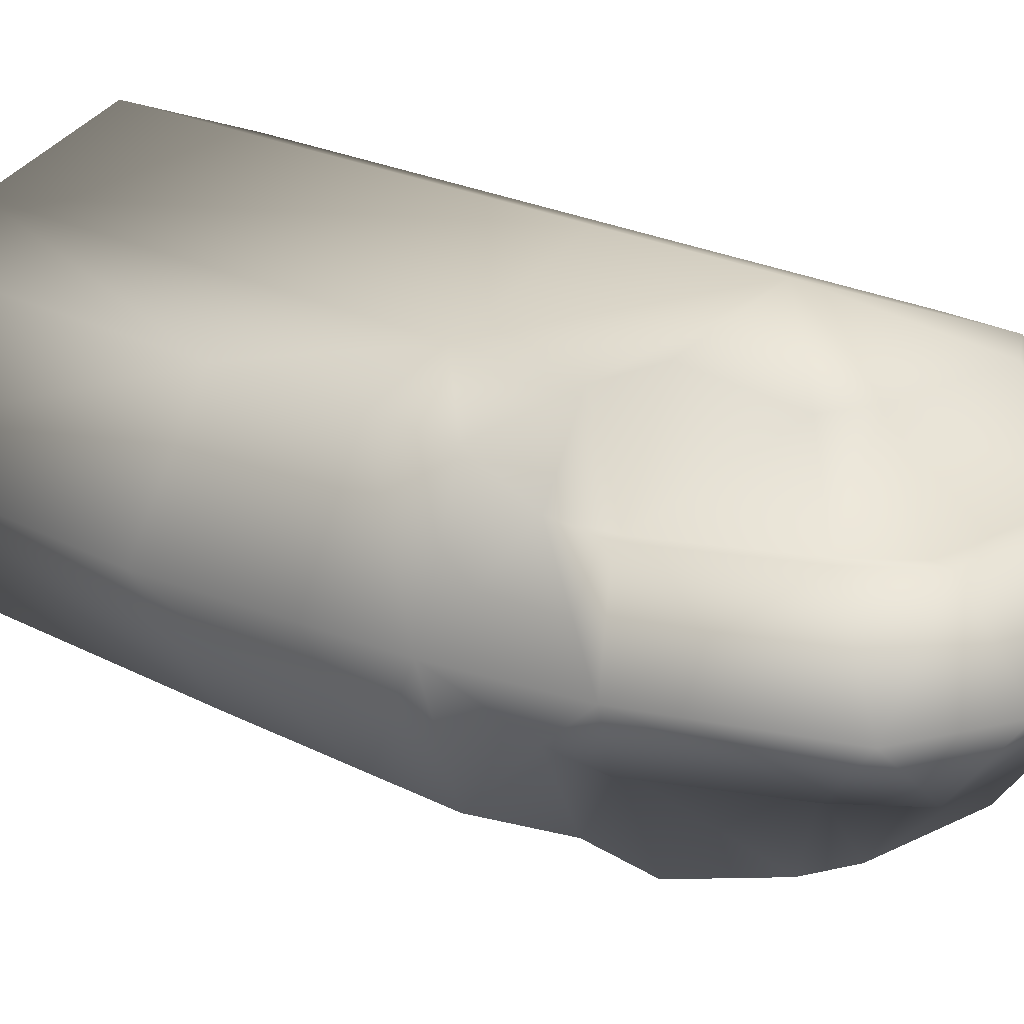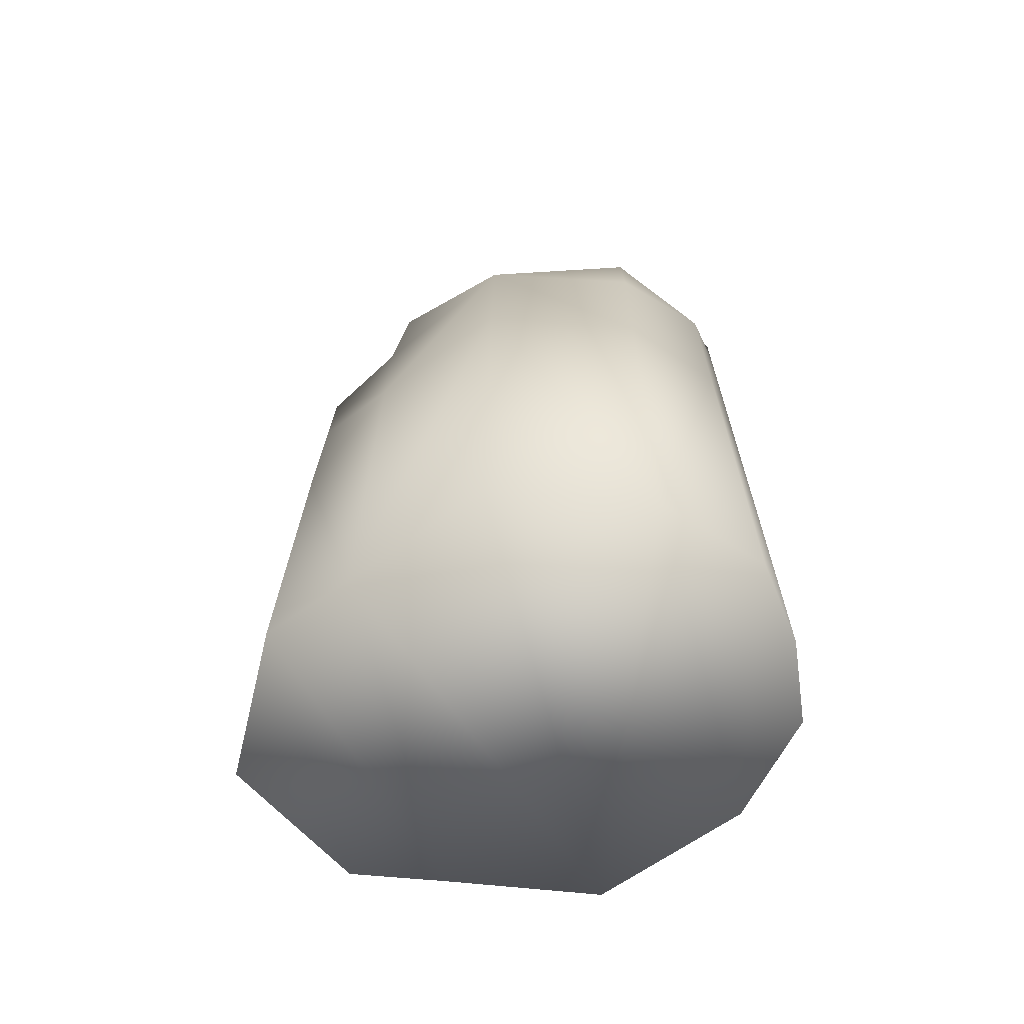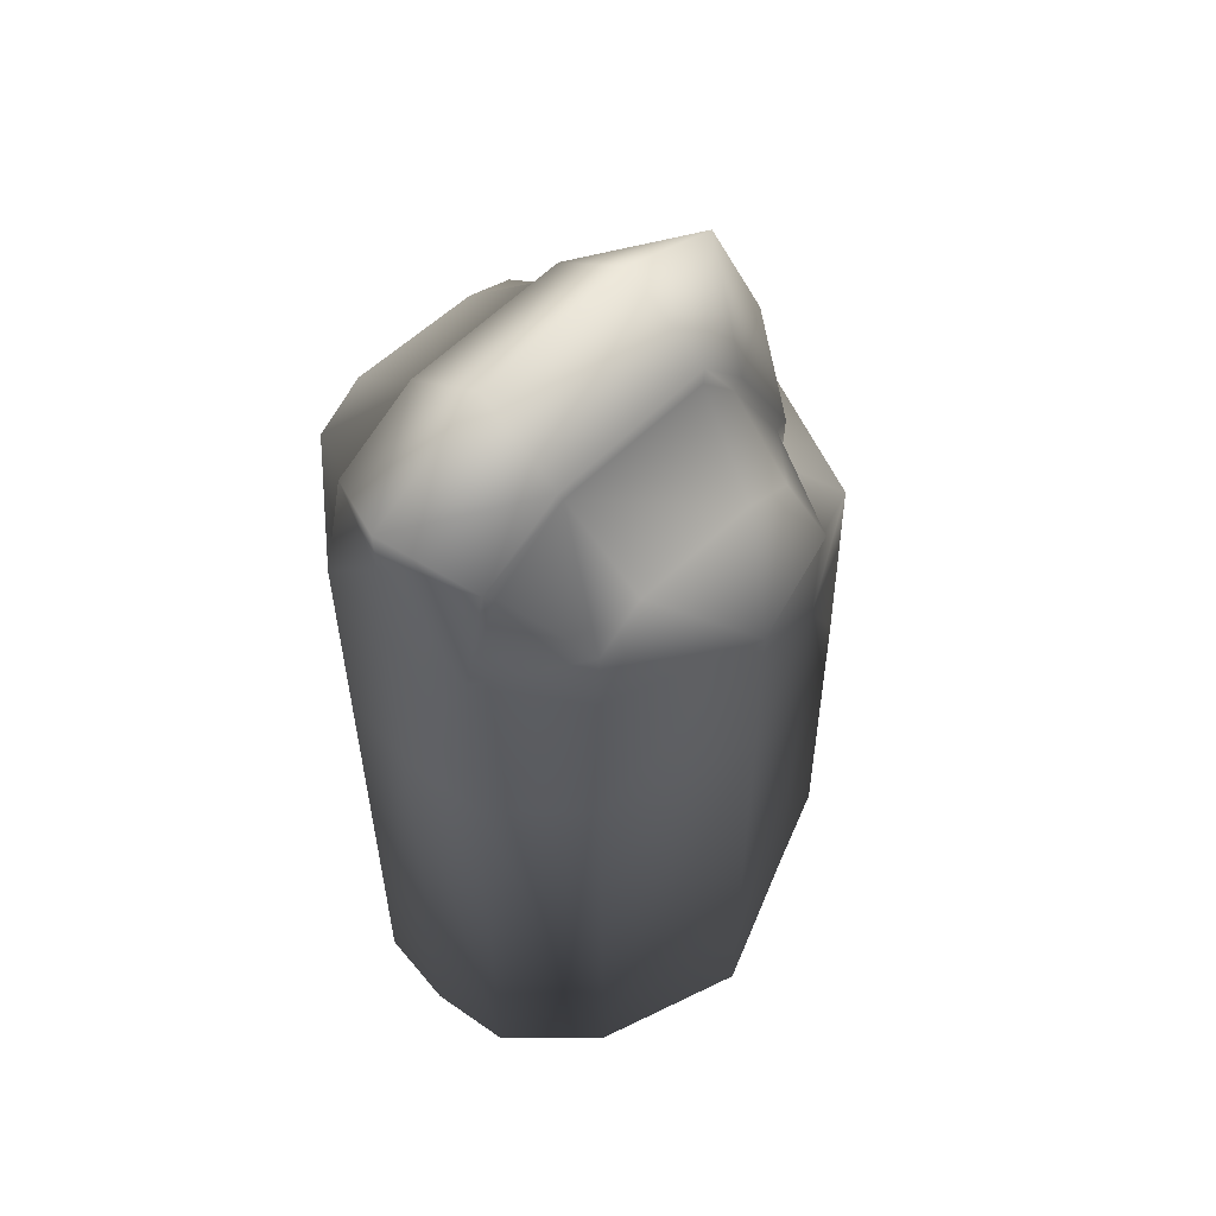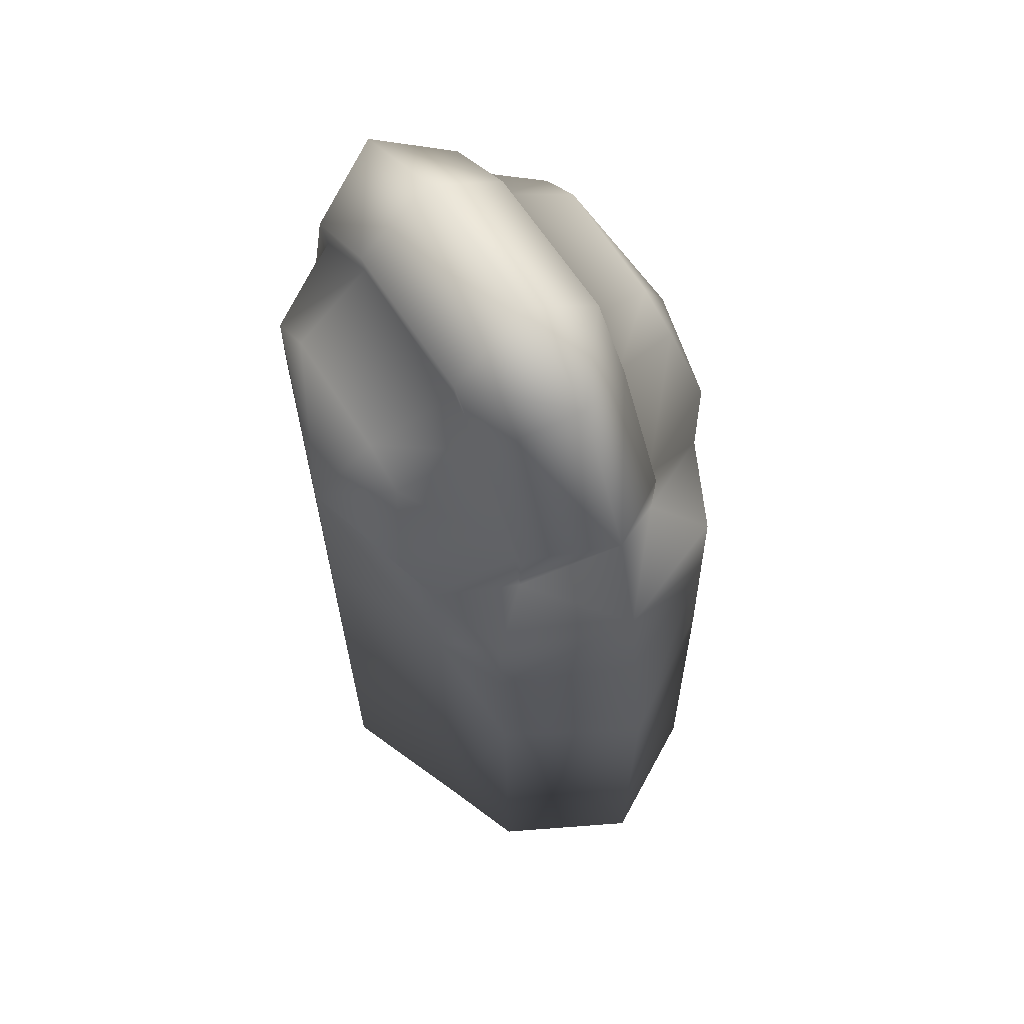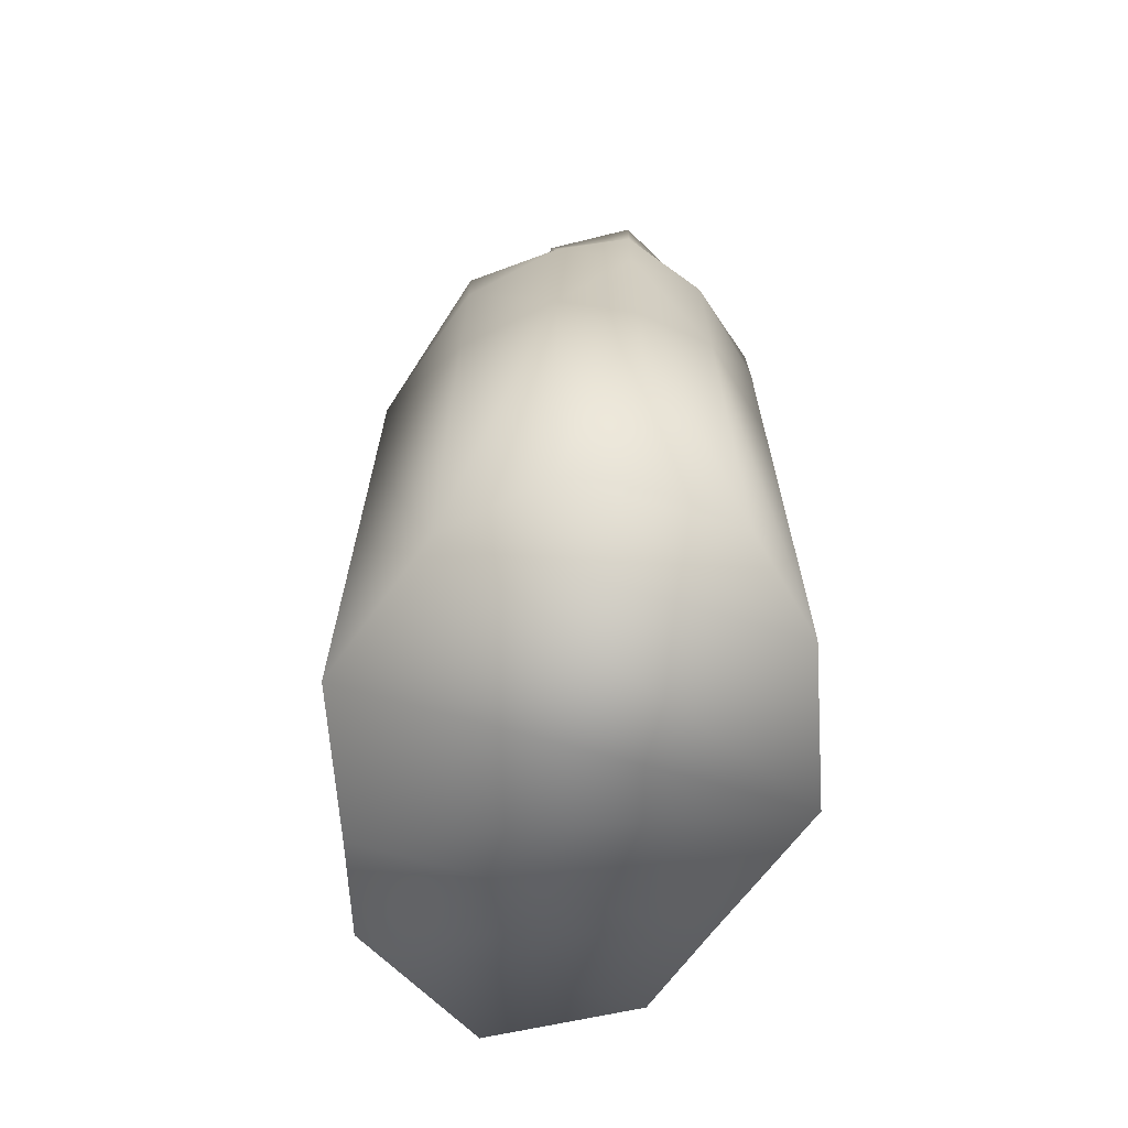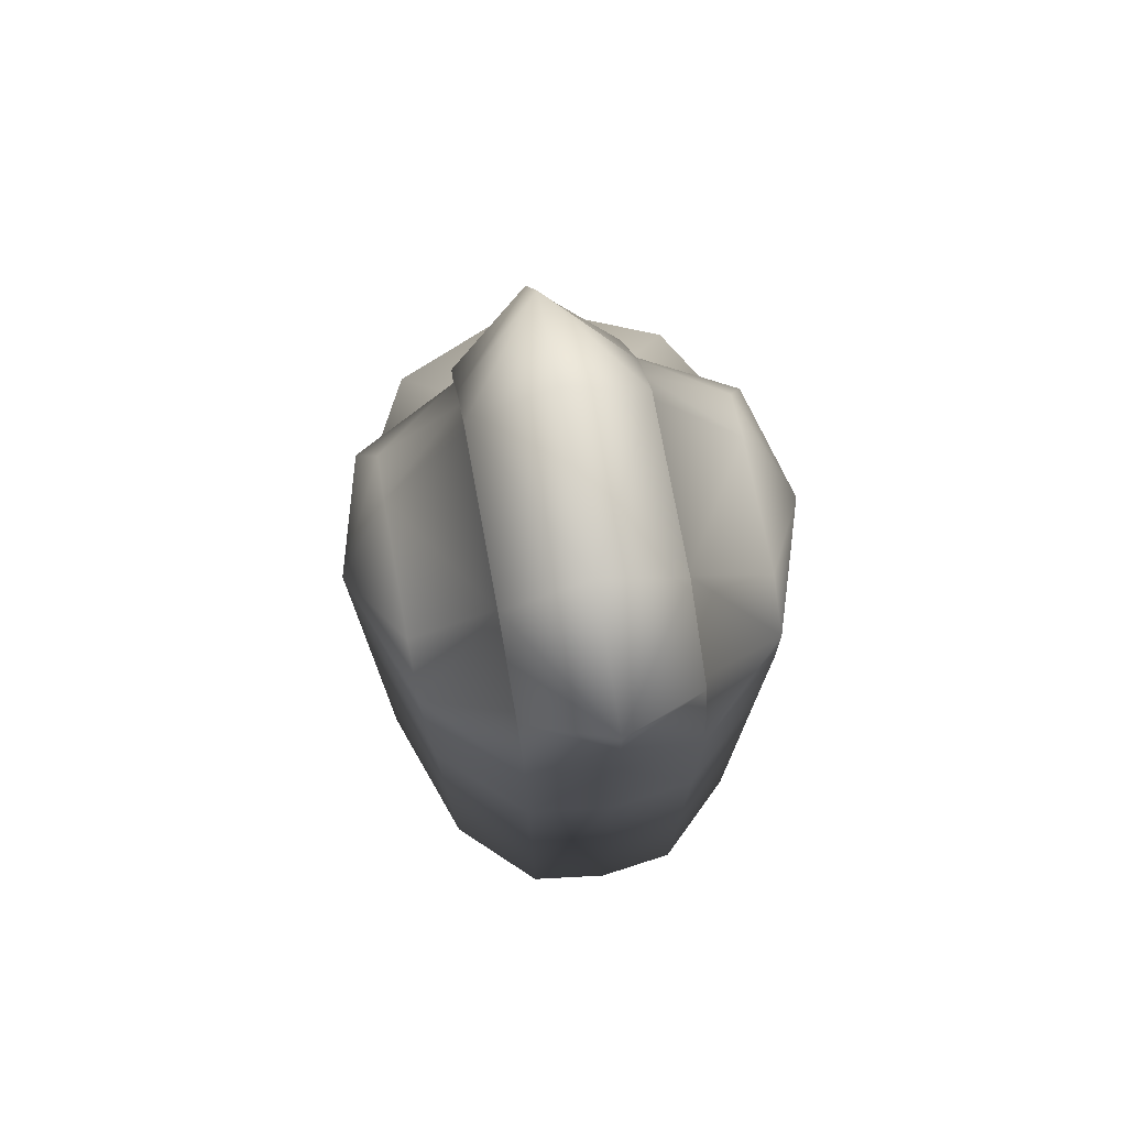
<metadata>
{"format":"obj","ext":"obj","renderer":"f3d","projection":"perspective","resolution":1024,"background":"white","views":[{"elev":21.1,"azim":-45.0,"up":"+Y"},{"elev":-67.7,"azim":14.7,"up":"+Z"},{"elev":57.2,"azim":133.1,"up":"+Z"},{"elev":64.5,"azim":-123.1,"up":"+Z"},{"elev":-67.9,"azim":73.6,"up":"+Z"},{"elev":74.6,"azim":79.4,"up":"+Z"}]}
</metadata>
<code>
g mbg002_rock_55
v 4.554 1.559 -9.869
v 3.112 3.089 -19.74
v 4.554 1.559 -19.74
v 3.187 3.089 -9.869
v 3.221 3.089 -6.28
v 4.554 1.559 -5.827
v 0.4078 4.102 -6.532
v 3.178 3.089 -4.955
v 0.3691 4.103 -9.869
v 0.3166 4.103 -19.74
v -2.329 3.11 -19.74
v -2.28 3.11 -9.869
v -3.836 2.52 -12.77
v -3.966 2.521 -19.74
v -5.321 0.04586 -19.74
v -5.321 0.04586 -12.76
v -3.743 2.52 -9.869
v -4.918 0.04433 -9.869
v -4.66 0.04336 -8.023
v -3.69 2.52 -8.205
v -2.269 3.11 -7.47
v -2.961 1.587 -7.523
v -4.042 0.04102 -5.535
v -2.765 1.586 -6.367
v -2.995 1.587 -6.298
v -1.712 1.582 -3.974
v -2.655 0.03577 -2.47
v -0.7865 1.579 -2.906
v -0.6935 0.02835 -1.697
v 2.445 0.01647 -1.82
v -1.777 3.53 -6.521
v -1.542 1.582 -4.153
v -1.124 3.105 -4.823
v 2.438 1.567 -2.897
v 4.748 0.00776 -3.086
v -0.2161 3.102 -4.462
v -0.7653 1.579 -3.258
v 4.069 1.56 -3.856
v 4.748 0.007759 -3.925
v 2.321 1.567 -3.167
v 2.269 3.093 -4.328
v 3.804 1.561 -4.184
v 4.554 1.559 -19.74
v 4.748 0.007755 -19.74
v 4.748 0.007758 -9.869
v 4.554 1.559 -9.869
v 4.748 0.007759 -5.827
v 4.554 1.559 -5.827
v 4.748 0.007759 -3.925
v 3.088 -3.061 -19.74
v 4.542 -1.542 -9.869
v 4.542 -1.542 -19.74
v 3.164 -3.062 -9.869
v 0.3383 -4.054 -9.869
v 0.2857 -4.054 -19.74
v -2.352 -3.041 -19.74
v 0.3769 -4.054 -6.532
v 3.198 -3.062 -6.28
v -2.304 -3.041 -9.869
v 4.542 -1.542 -5.827
v 3.155 -3.062 -4.955
v -3.855 -2.44 -12.77
v -3.985 -2.439 -19.74
v -5.321 0.04586 -19.74
v -5.321 0.04586 -12.76
v -3.762 -2.44 -9.869
v -4.918 0.04433 -9.869
v -4.66 0.04336 -8.023
v -3.709 -2.44 -8.205
v -2.292 -3.041 -7.47
v -2.973 -1.513 -7.523
v -4.042 0.04102 -5.535
v -2.777 -1.514 -6.367
v -3.007 -1.513 -6.298
v -1.724 -1.518 -3.974
v -2.655 0.03577 -2.47
v -0.7982 -1.521 -2.906
v -0.6935 0.02835 -1.697
v 2.445 0.01647 -1.82
v -1.804 -3.465 -6.521
v -1.553 -1.519 -4.153
v -1.148 -3.045 -4.823
v 2.426 -1.534 -2.897
v 4.748 0.00776 -3.086
v -0.2394 -3.049 -4.462
v -0.777 -1.521 -3.258
v 4.058 -1.54 -3.856
v 4.748 0.007759 -3.925
v 2.31 -1.533 -3.167
v 2.246 -3.058 -4.328
v 3.792 -1.539 -4.184
v 4.542 -1.542 -19.74
v 4.748 0.007758 -9.869
v 4.748 0.007755 -19.74
v 4.542 -1.542 -9.869
v 4.748 0.007759 -5.827
v 4.542 -1.542 -5.827
v 4.748 0.007759 -3.925
v -3.985 -2.439 -19.74
v -3.966 2.521 -19.74
v -5.321 0.04586 -19.74
v -2.329 3.11 -19.74
v -2.352 -3.041 -19.74
v 0.3166 4.103 -19.74
v 0.2857 -4.054 -19.74
v 3.088 -3.061 -19.74
v 3.112 3.089 -19.74
v 4.542 -1.542 -19.74
v 4.554 1.559 -19.74
v 4.748 0.007755 -19.74
g mbg002_rock_55_0
f 3 2 1
f 2 4 1
f 1 4 5
f 6 1 5
f 5 4 7
f 5 7 8
f 5 8 6
f 4 9 7
f 4 2 9
f 2 10 9
f 10 11 9
f 11 12 9
f 9 12 7
f 12 11 13
f 11 14 13
f 14 15 13
f 15 16 13
f 13 16 17
f 17 12 13
f 16 18 17
f 18 19 17
f 17 20 12
f 19 20 17
f 20 21 12
f 12 21 7
f 20 19 22
f 22 21 20
f 19 23 22
f 22 24 21
f 23 25 22
f 22 25 24
f 26 25 23
f 25 26 24
f 27 26 23
f 28 26 27
f 29 28 27
f 29 30 28
f 21 31 7
f 21 24 31
f 26 32 24
f 26 28 32
f 24 33 31
f 7 31 33
f 32 33 24
f 30 34 28
f 34 30 35
f 36 7 33
f 36 33 32
f 28 37 32
f 28 34 37
f 37 36 32
f 38 34 35
f 39 38 35
f 39 6 38
f 34 40 37
f 36 37 40
f 34 38 40
f 41 7 36
f 41 36 40
f 8 7 41
f 8 41 40
f 38 6 42
f 38 42 40
f 42 8 40
f 8 42 6
f 45 44 43
f 46 45 43
f 47 45 46
f 48 47 46
f 48 49 47
f 52 51 50
f 51 53 50
f 50 53 54
f 55 50 54
f 55 54 56
f 54 53 57
f 53 58 57
f 53 51 58
f 59 54 57
f 54 59 56
f 51 60 58
f 57 58 61
f 58 60 61
f 56 59 62
f 63 56 62
f 64 63 62
f 65 64 62
f 62 66 65
f 59 66 62
f 66 67 65
f 68 67 66
f 69 66 59
f 69 68 66
f 70 69 59
f 59 57 70
f 68 69 71
f 70 71 69
f 72 68 71
f 73 71 70
f 74 72 71
f 74 71 73
f 74 75 72
f 74 73 75
f 75 76 72
f 75 77 76
f 77 78 76
f 78 77 79
f 57 80 70
f 73 70 80
f 73 81 75
f 75 81 77
f 82 73 80
f 80 57 82
f 82 81 73
f 77 83 79
f 84 79 83
f 57 85 82
f 82 85 81
f 81 86 77
f 77 86 83
f 85 86 81
f 87 84 83
f 87 88 84
f 60 88 87
f 86 89 83
f 89 86 85
f 83 89 87
f 57 90 85
f 90 89 85
f 57 61 90
f 89 90 61
f 60 87 91
f 60 91 61
f 89 91 87
f 91 89 61
f 94 93 92
f 93 95 92
f 93 96 95
f 96 97 95
f 98 97 96
f 101 100 99
f 100 102 99
f 102 103 99
f 102 104 103
f 104 105 103
f 105 104 106
f 104 107 106
f 106 107 108
f 107 109 108
f 110 108 109

</code>
